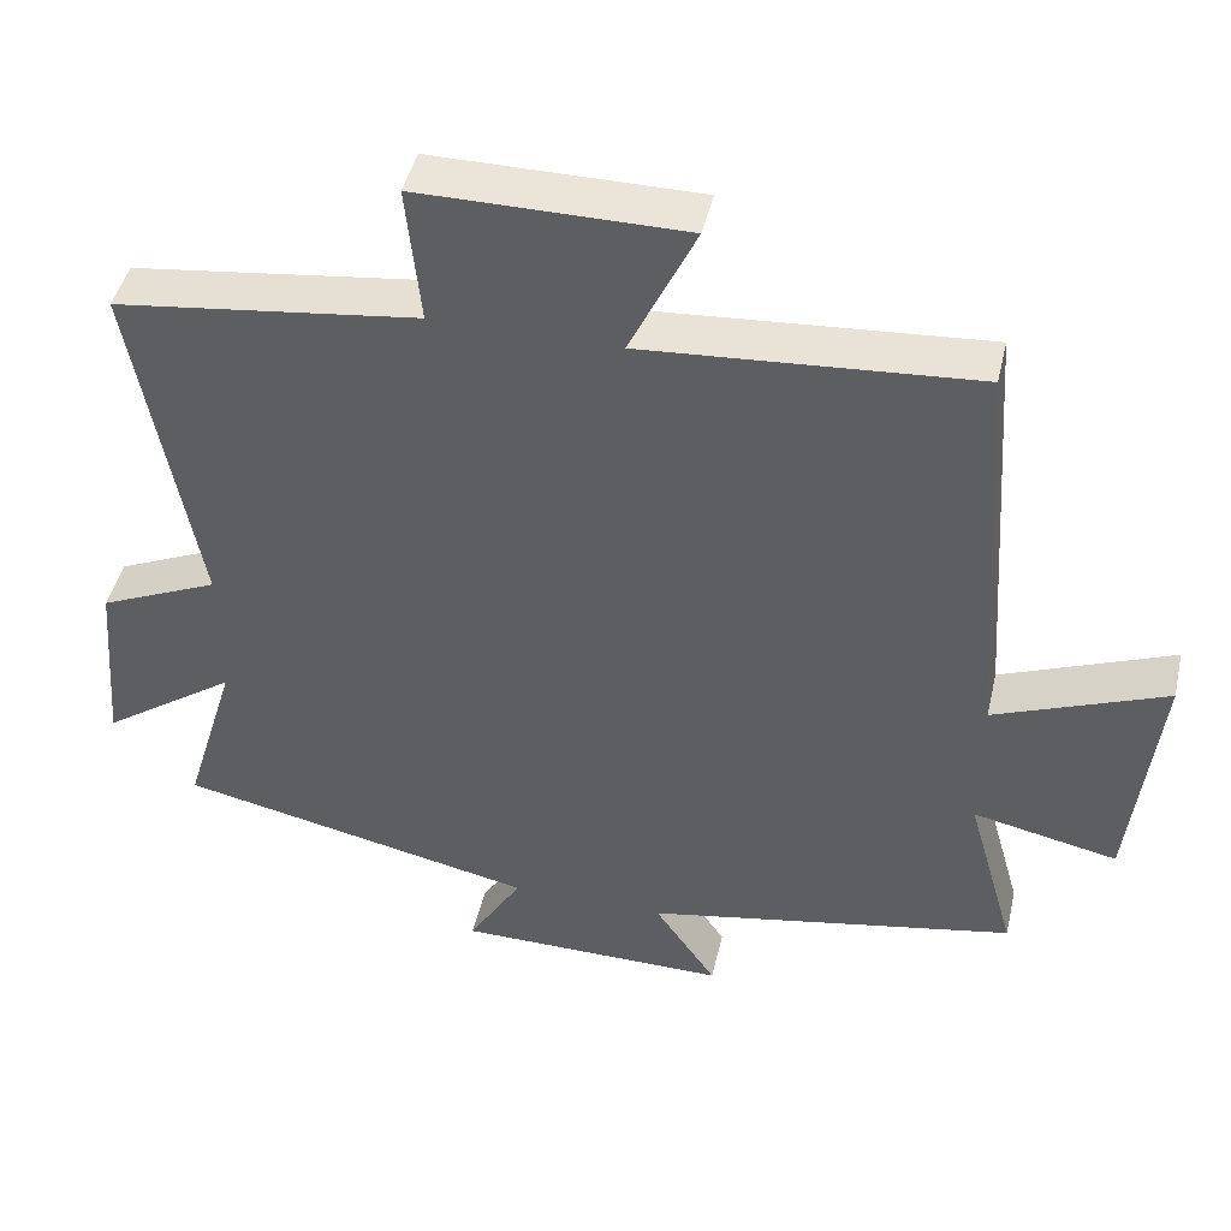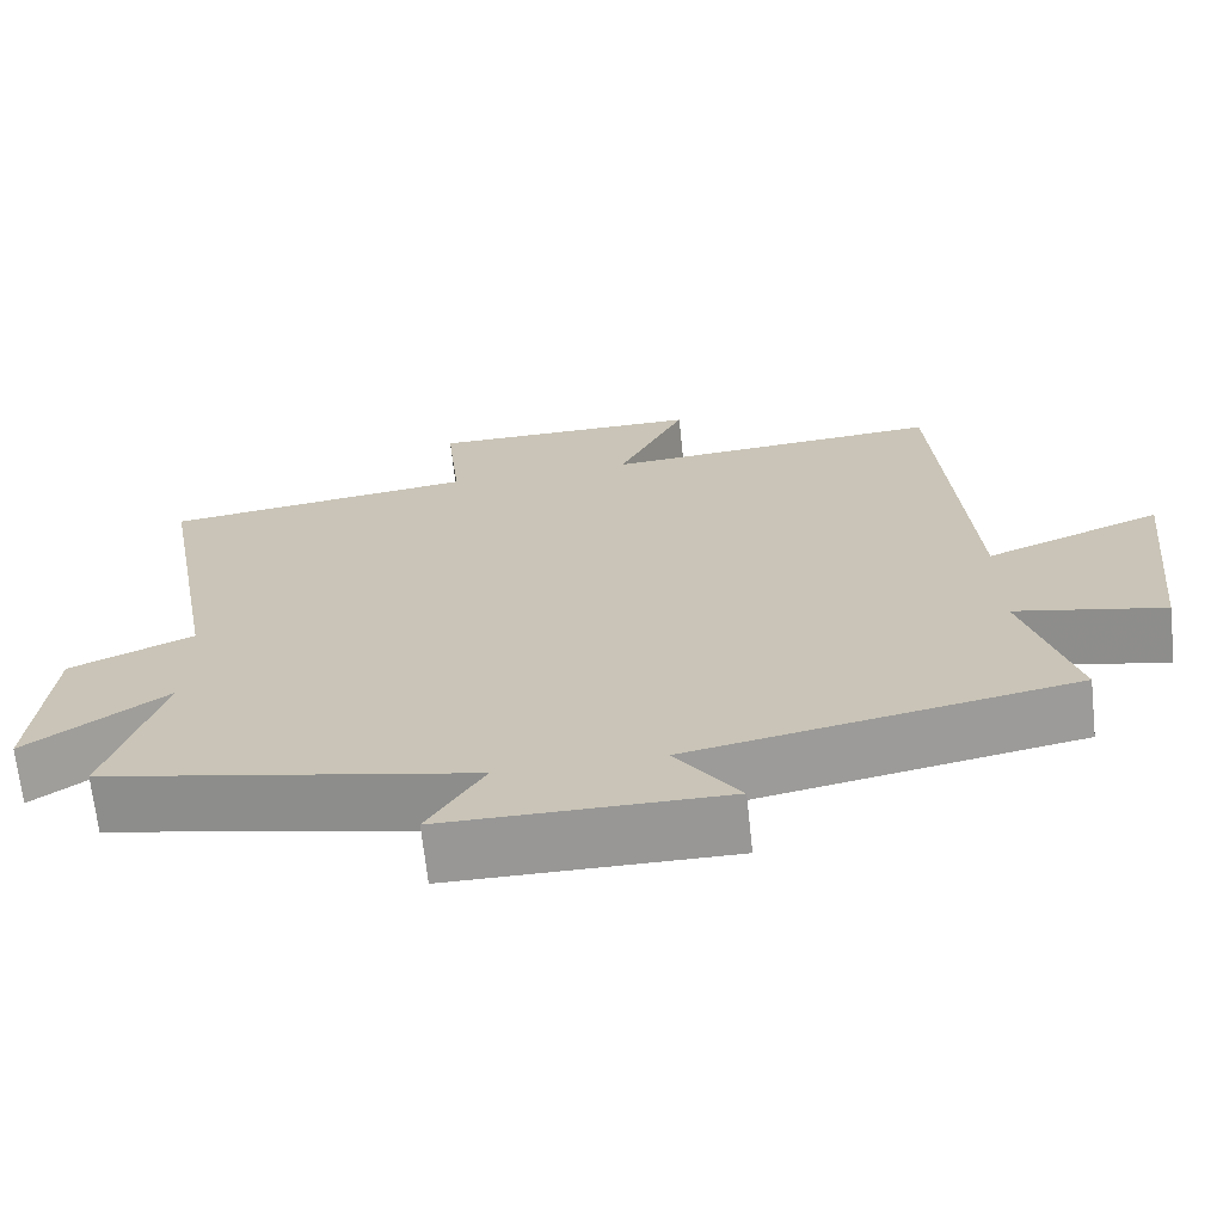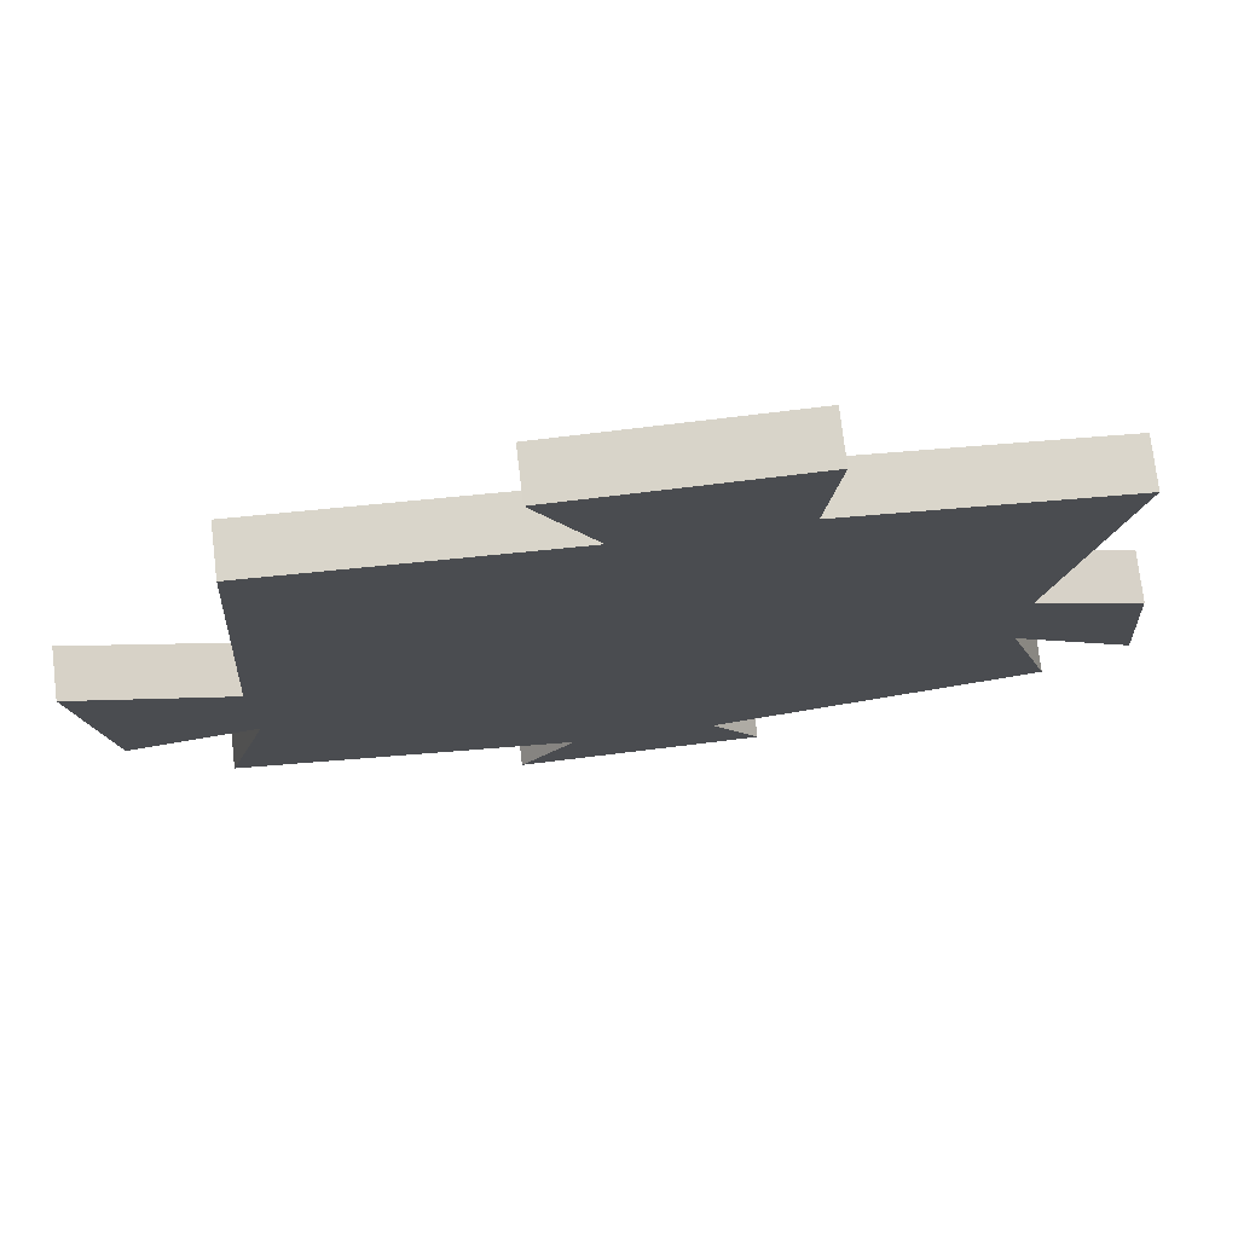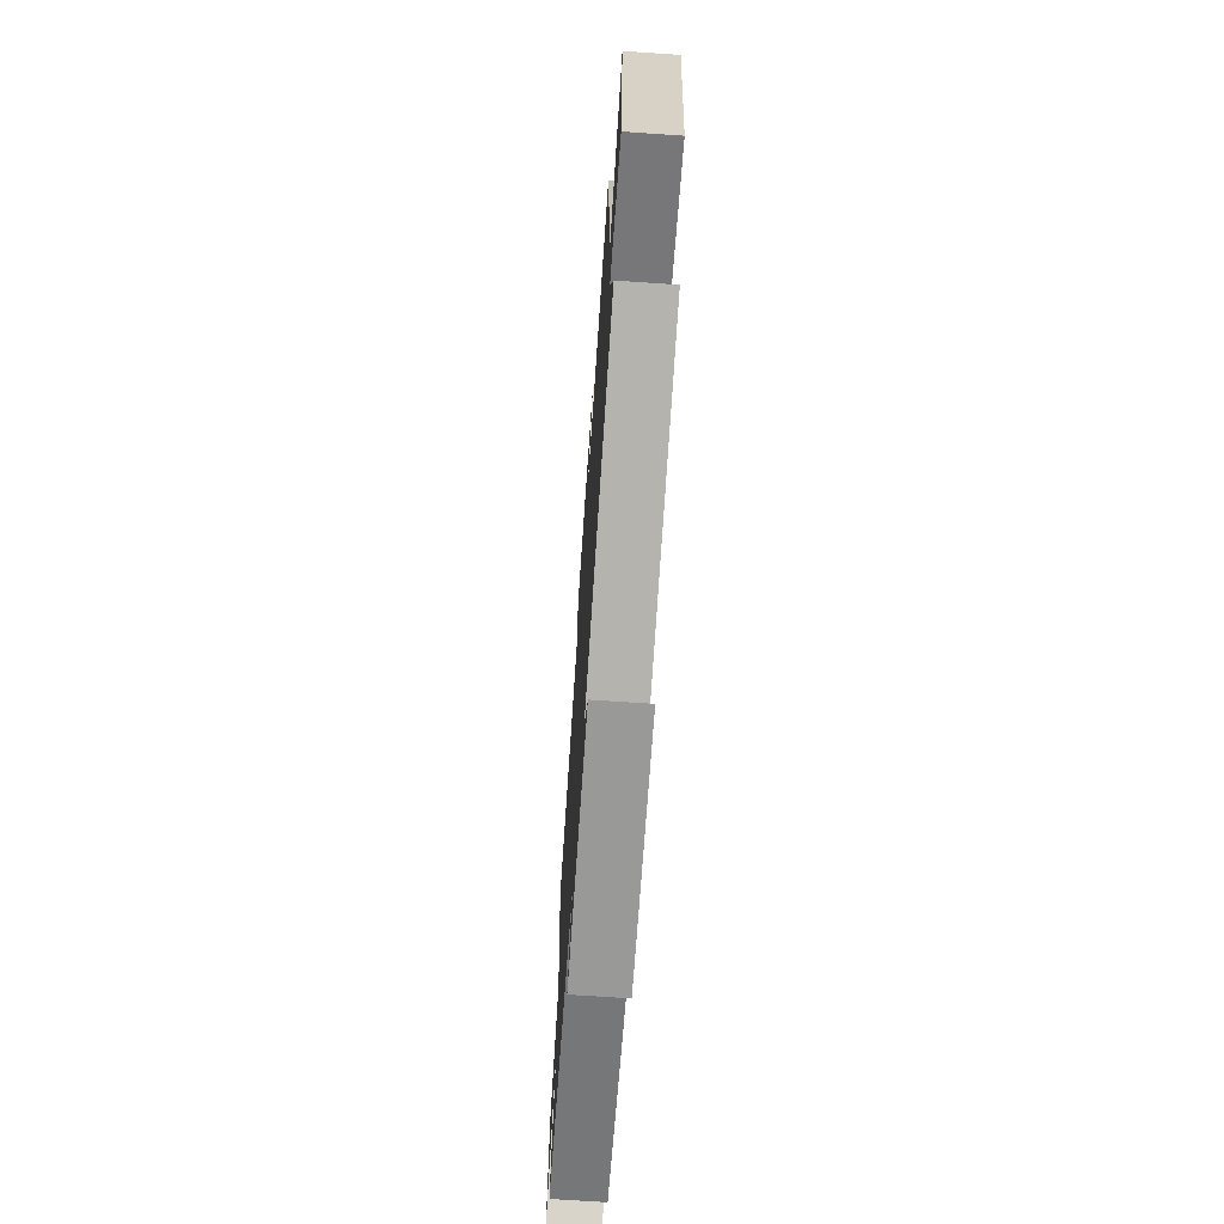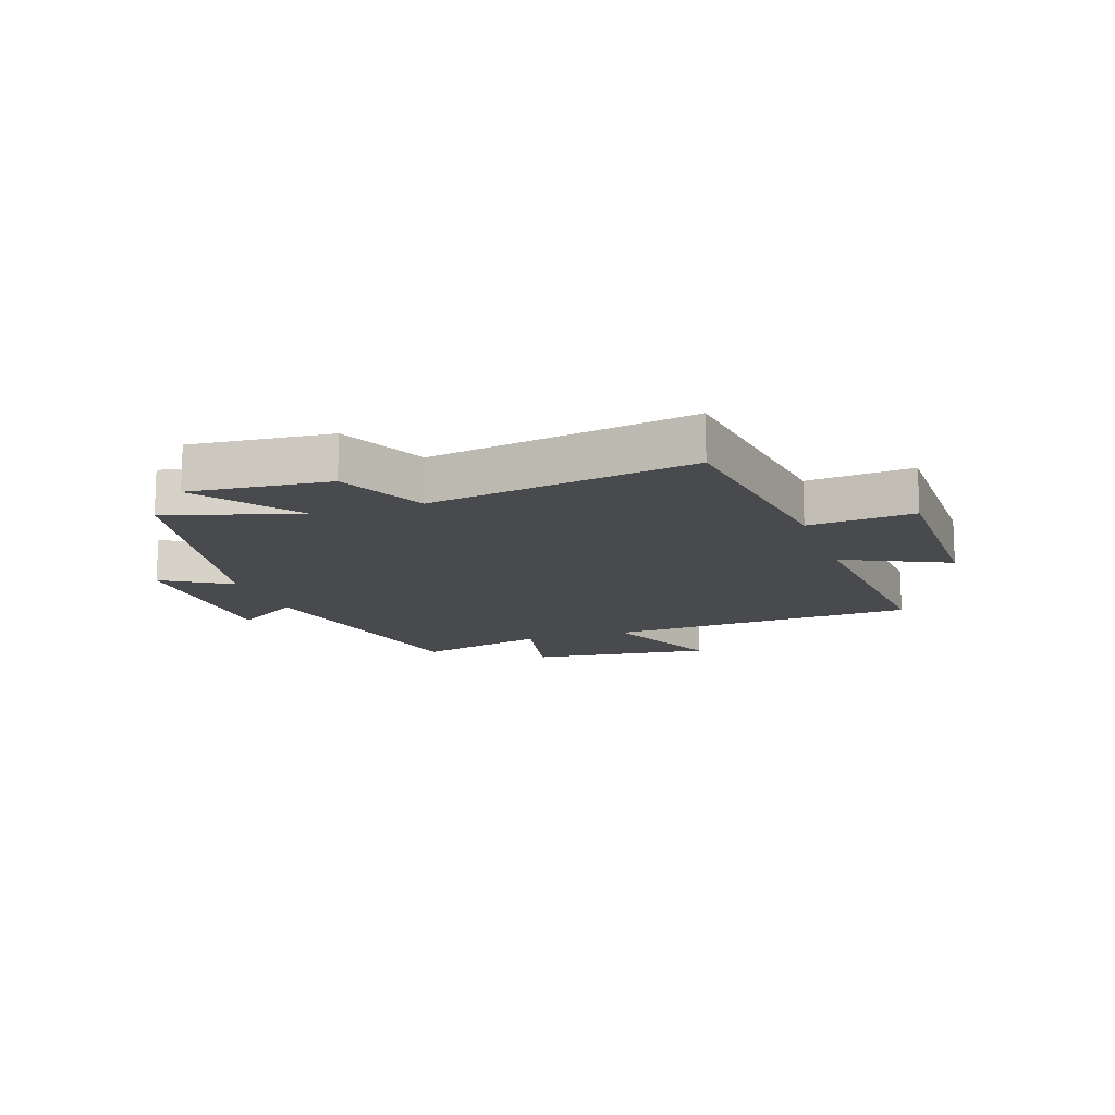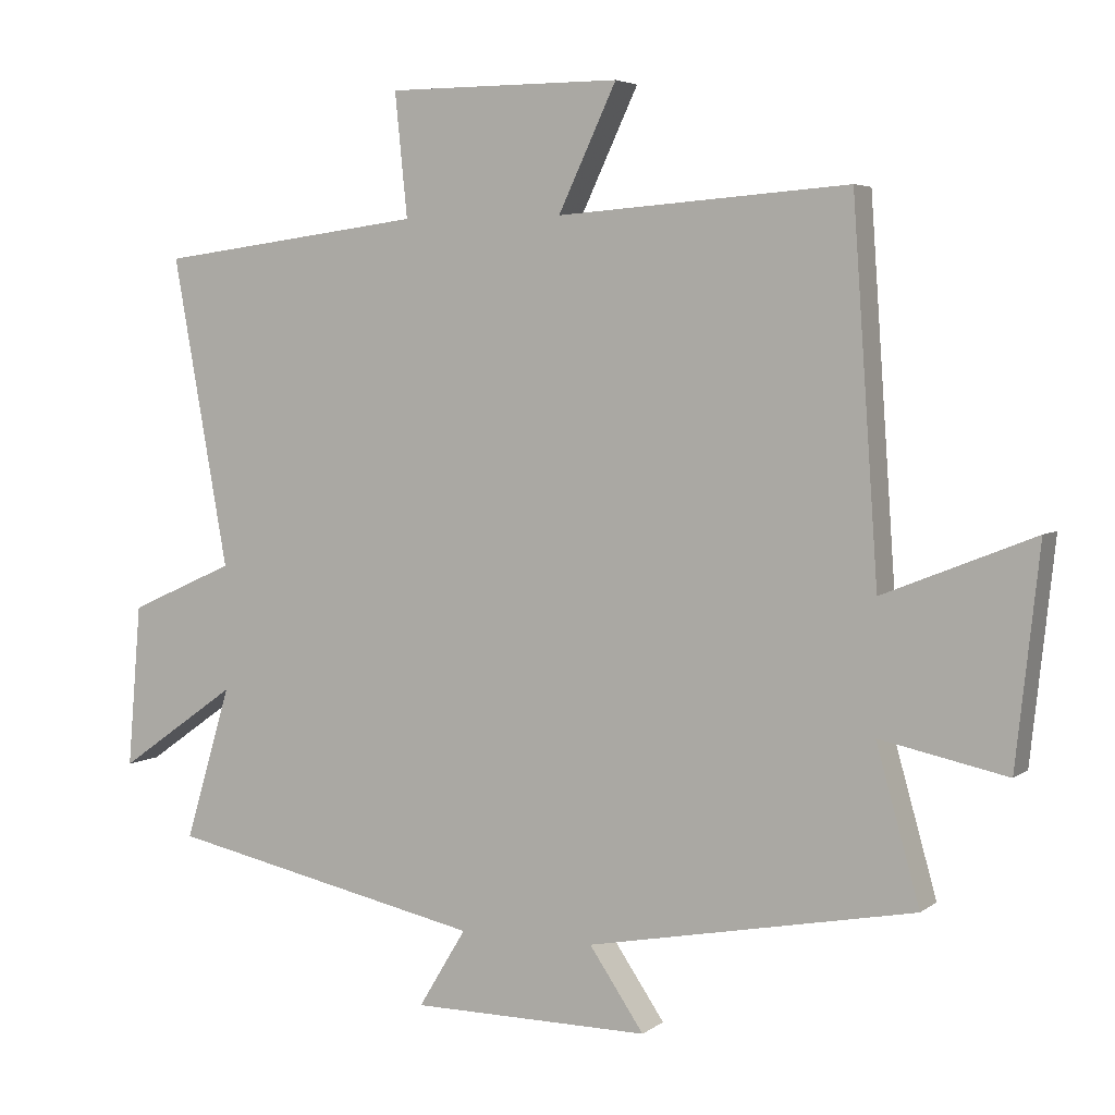
<metadata>
{"format":"obj","ext":"obj","renderer":"f3d","projection":"perspective","resolution":1024,"background":"white","views":[{"elev":45.3,"azim":13.0,"up":"+Z"},{"elev":-68.4,"azim":6.2,"up":"+Z"},{"elev":75.5,"azim":173.1,"up":"+Z"},{"elev":-69.2,"azim":86.1,"up":"+Z"},{"elev":-13.4,"azim":-71.2,"up":"+Y"},{"elev":4.6,"azim":25.9,"up":"+Z"}]}
</metadata>
<code>
v -0.567 0.07 -0.402
v -0.5 0.07 -0.179
v -0.673 0.07 -0.301
v -0.653 0.07 -0.065
v -0.5 0.07 0.003
v -0.58 0.07 0.45
v -0.194 0.07 0.5
v -0.212 0.07 0.678
v 0.126 0.07 0.678
v 0.042 0.07 0.5
v 0.463 0.07 0.531
v 0.5 0.07 0
v 0.718 0.07 0.087
v 0.684 0.07 -0.225
v 0.5 0.07 -0.186
v 0.563 0.07 -0.41
v 0.09 0.07 -0.5
v 0.169 0.07 -0.616
v -0.177 0.07 -0.614
v -0.108 0.07 -0.5
v -0.567 0 -0.402
v -0.5 0 -0.179
v -0.673 0 -0.301
v -0.653 0 -0.065
v -0.5 0 0.003
v -0.58 0 0.45
v -0.194 0 0.5
v -0.212 0 0.678
v 0.126 0 0.678
v 0.042 0 0.5
v 0.463 0 0.531
v 0.5 0 0
v 0.718 0 0.087
v 0.684 0 -0.225
v 0.5 0 -0.186
v 0.563 0 -0.41
v 0.09 0 -0.5
v 0.169 0 -0.616
v -0.177 0 -0.614
v -0.108 0 -0.5
f 17 18 19 20
f 20 1 2
f 17 20 2
f 16 17 2
f 15 16 2
f 12 13 14 15
f 12 15 2
f 11 12 2
f 10 11 2
f 7 8 9 10
f 5 6 7 10
f 5 10 2 3
f 3 4 5
f 40 39 38 37
f 22 21 40
f 22 40 37
f 22 37 36
f 22 36 35
f 35 34 33 32
f 22 35 32
f 22 32 31
f 22 31 30
f 30 29 28 27
f 30 27 26 25
f 23 22 30 25
f 25 24 23
f 1 21 22 2
f 2 22 23 3
f 3 23 24 4
f 4 24 25 5
f 5 25 26 6
f 6 26 27 7
f 7 27 28 8
f 8 28 29 9
f 9 29 30 10
f 10 30 31 11
f 11 31 32 12
f 12 32 33 13
f 13 33 34 14
f 14 34 35 15
f 15 35 36 16
f 16 36 37 17
f 17 37 38 18
f 18 38 39 19
f 19 39 40 20
f 20 40 21 1

</code>
